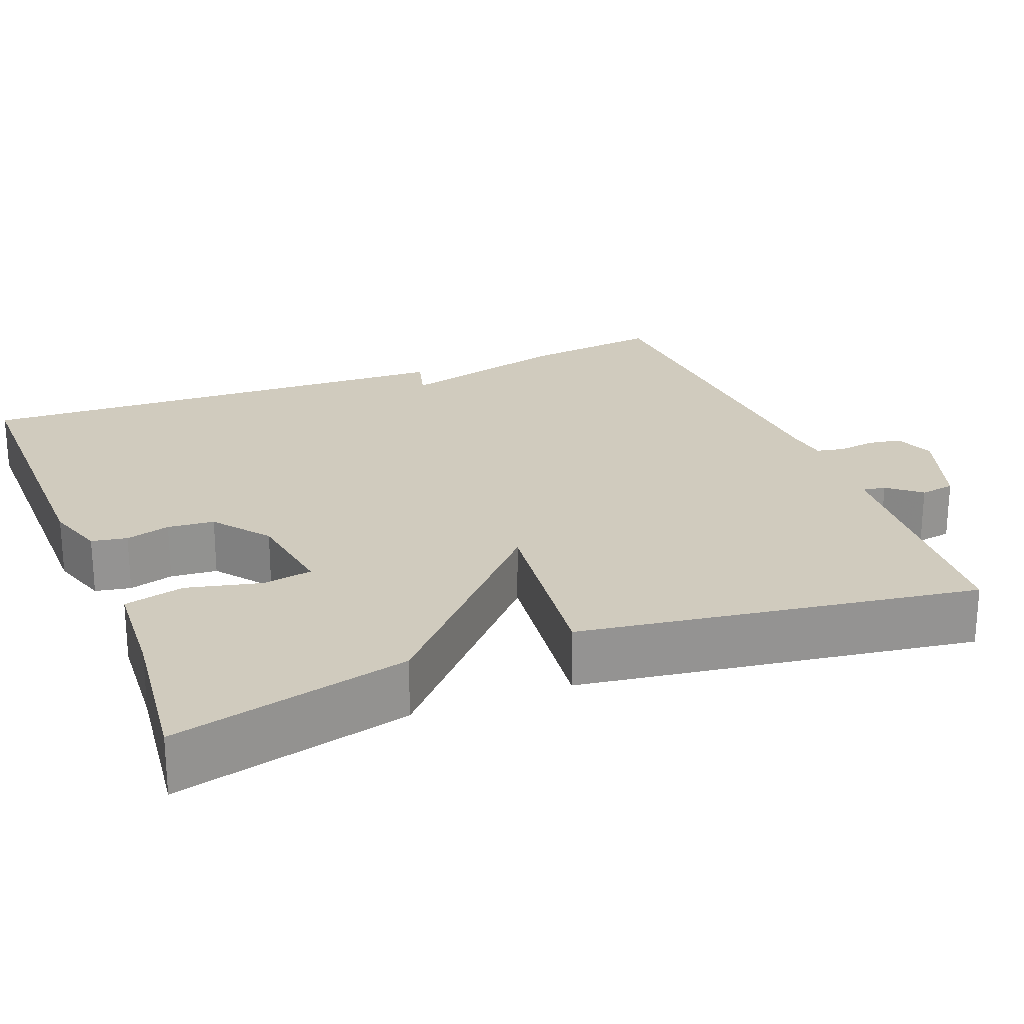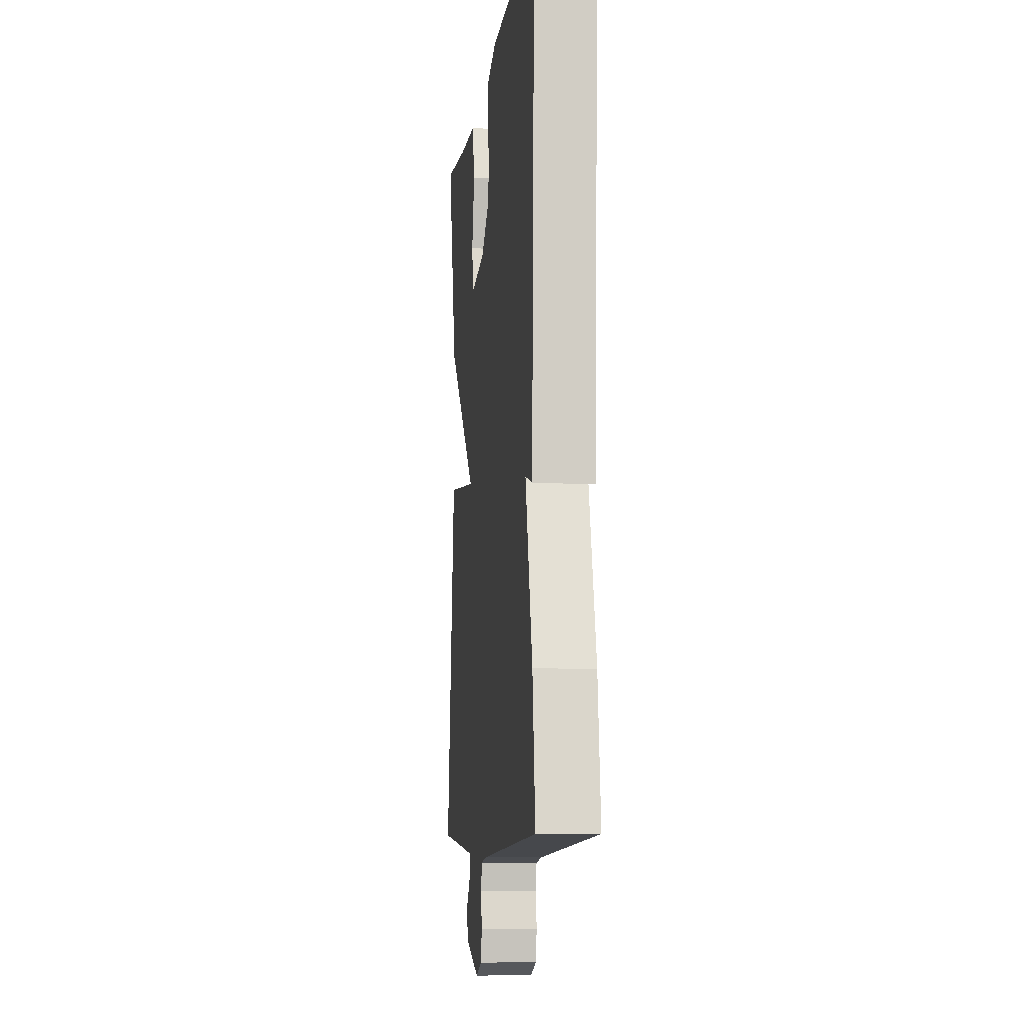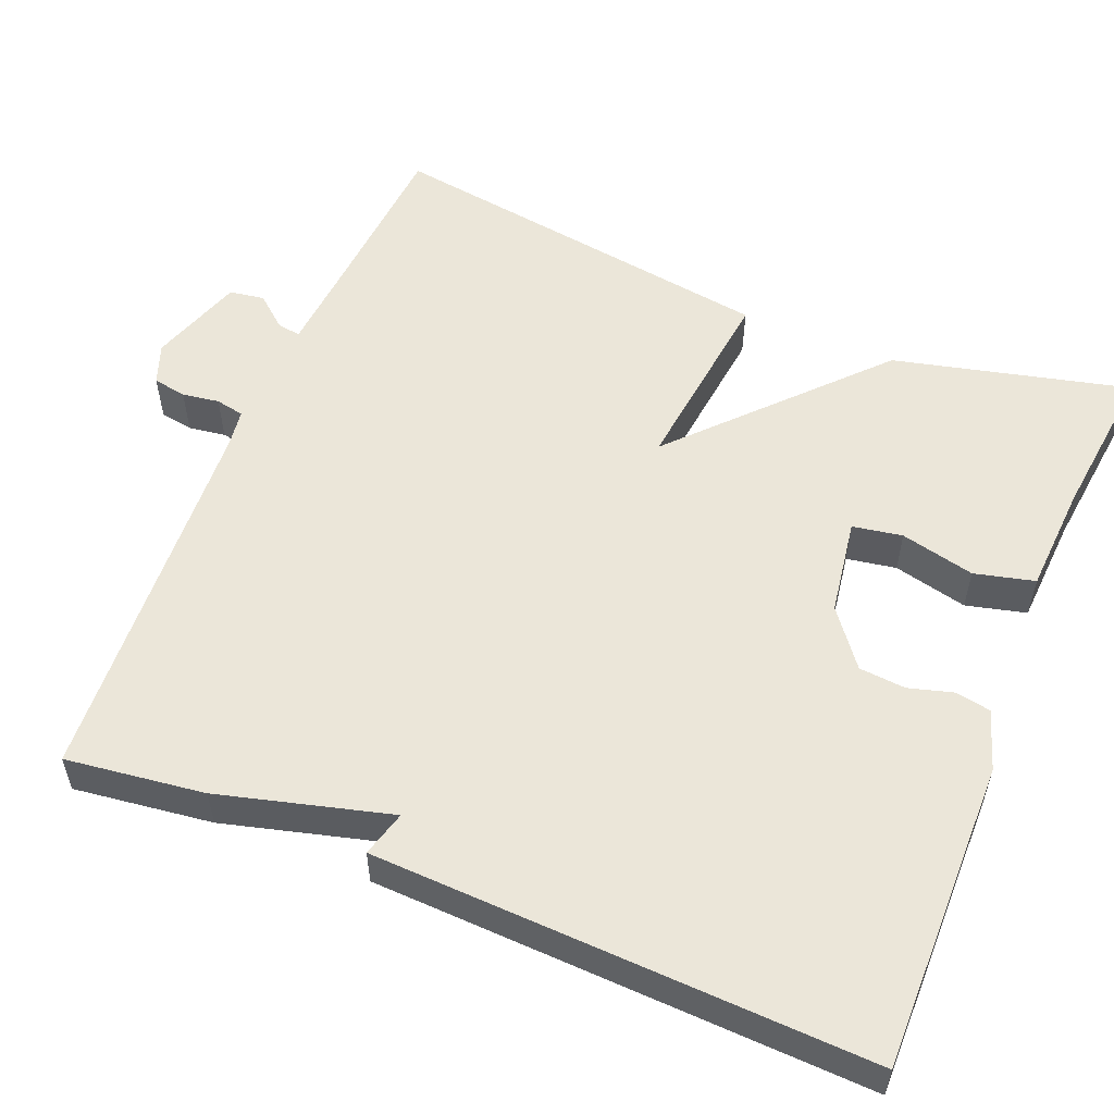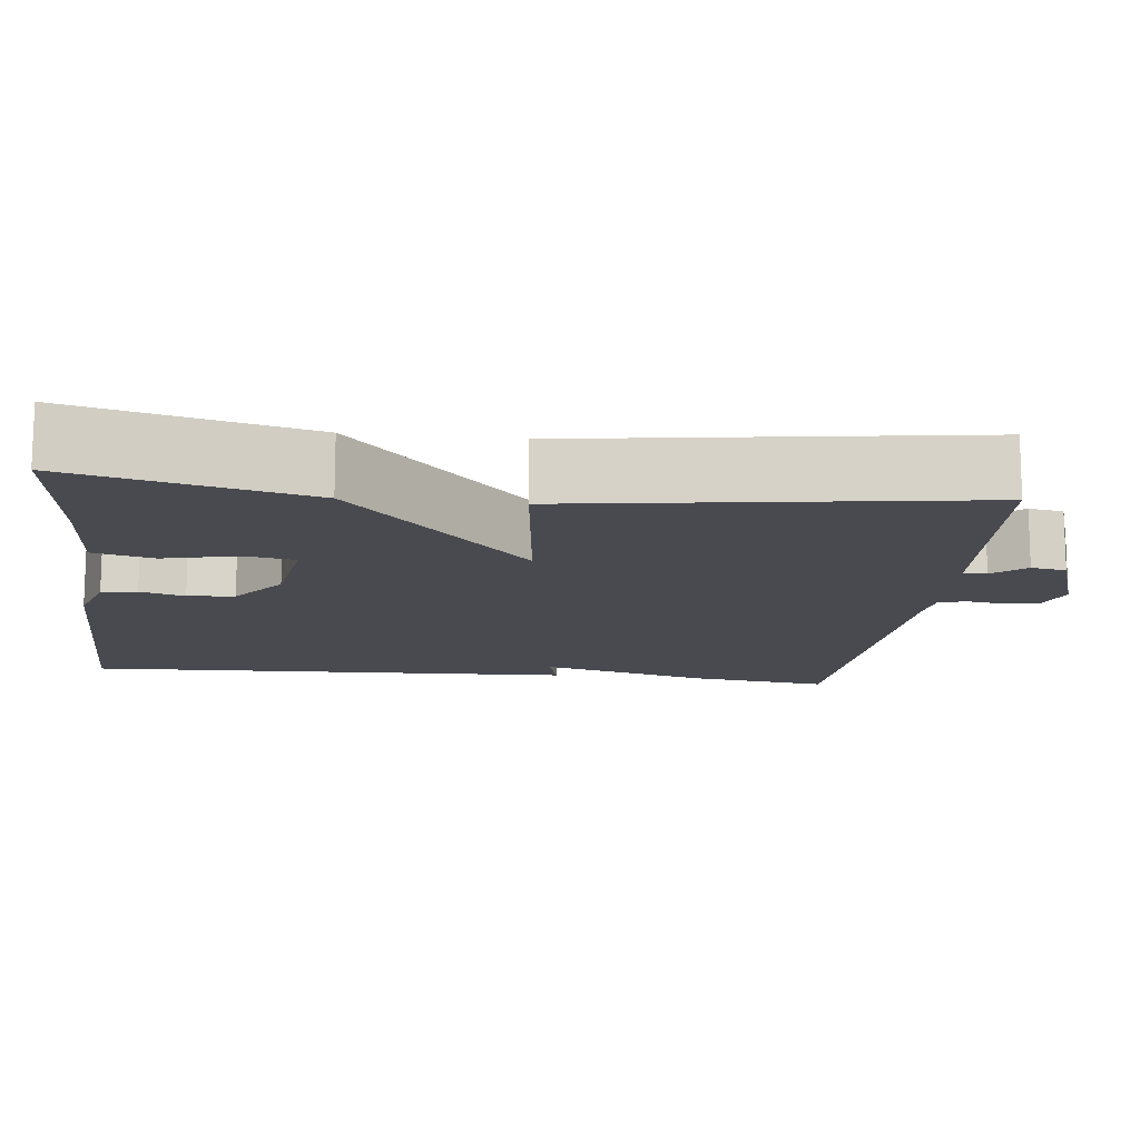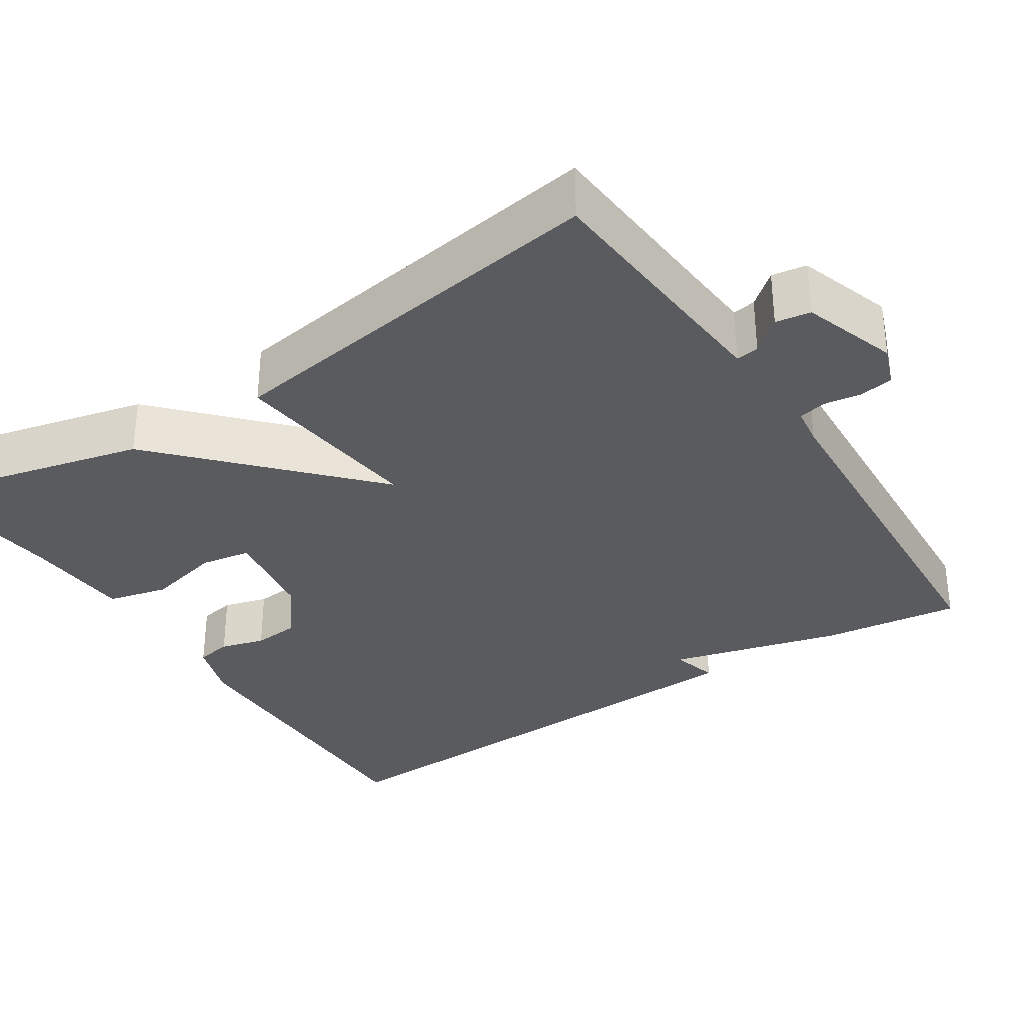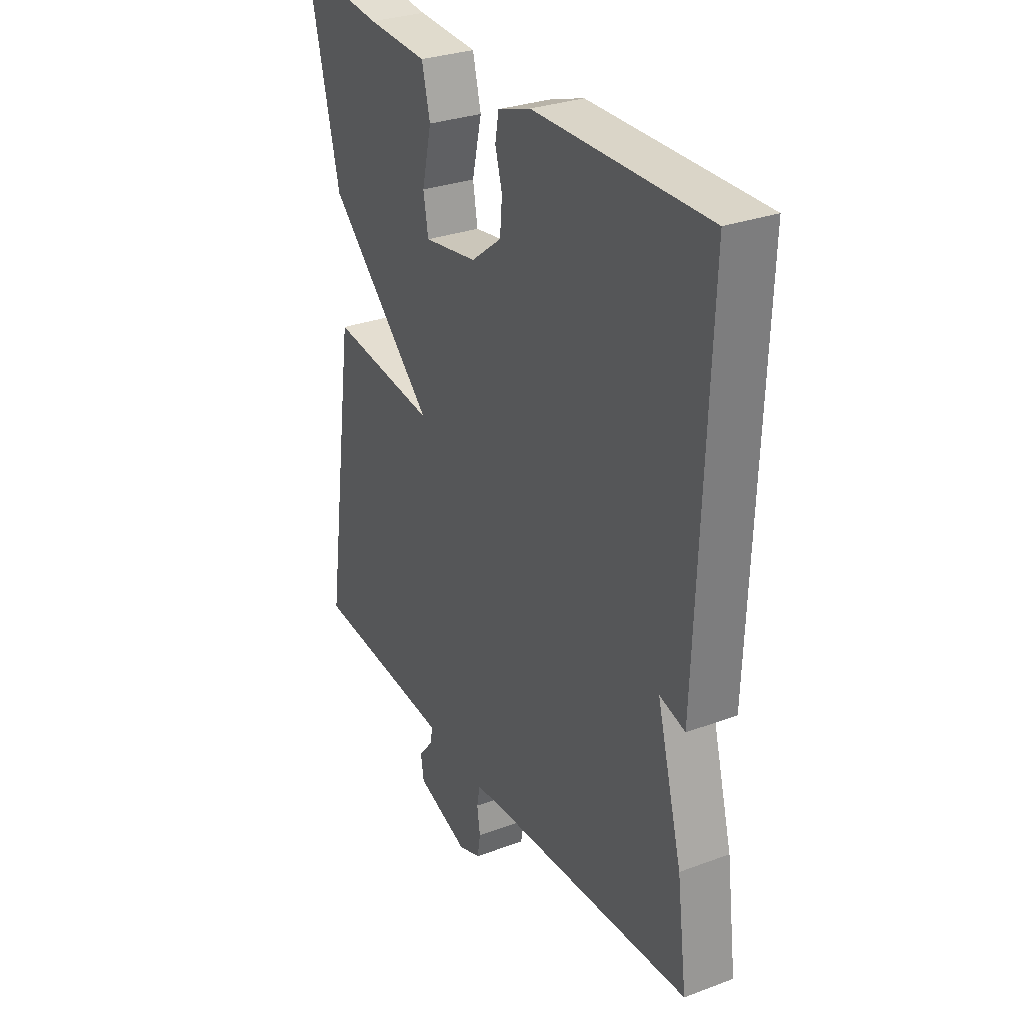
<metadata>
{"format":"obj","ext":"obj","renderer":"f3d","projection":"perspective","resolution":1024,"background":"white","views":[{"elev":23.4,"azim":68.7,"up":"+Y"},{"elev":-8.0,"azim":-96.8,"up":"+Z"},{"elev":55.3,"azim":-67.7,"up":"+Y"},{"elev":-13.6,"azim":83.5,"up":"+Y"},{"elev":-33.3,"azim":123.2,"up":"+Y"},{"elev":30.0,"azim":-118.4,"up":"+Z"}]}
</metadata>
<code>
v 0.5 0.07 0.5
v 0.427 0.07 0.202
v 0.182 0.07 -0.026
v 0.427 0.07 0.002
v 0.5 0.07 -0.5
v 0.275 0.07 -0.517
v 0.176 0.07 -0.525
v 0.18 0.07 -0.554
v 0.214 0.07 -0.595
v 0.207 0.07 -0.639
v 0.088 0.07 -0.679
v 0.037 0.07 -0.66
v 0.03 0.07 -0.618
v 0.037 0.07 -0.571
v 0.03 0.07 -0.535
v -0.019 0.07 -0.528
v -0.5 0.07 -0.5
v -0.477 0.07 -0.325
v -0.419 0.07 -0.109
v -0.477 0.07 -0.125
v -0.5 0.07 0.5
v -0.107 0.07 0.495
v -0.032 0.07 0.47
v -0.024 0.07 0.425
v -0.04 0.07 0.369
v -0.035 0.07 0.31
v 0.035 0.07 0.256
v 0.157 0.07 0.237
v 0.168 0.07 0.3
v 0.146 0.07 0.394
v 0.165 0.07 0.47
v 0.302 0.07 0.478
v 0.5 0 0.5
v 0.427 0 0.202
v 0.182 0 -0.026
v 0.427 0 0.002
v 0.5 0 -0.5
v 0.275 0 -0.517
v 0.176 0 -0.525
v 0.18 0 -0.554
v 0.214 0 -0.595
v 0.207 0 -0.639
v 0.088 0 -0.679
v 0.037 0 -0.66
v 0.03 0 -0.618
v 0.037 0 -0.571
v 0.03 0 -0.535
v -0.019 0 -0.528
v -0.5 0 -0.5
v -0.477 0 -0.325
v -0.419 0 -0.109
v -0.477 0 -0.125
v -0.5 0 0.5
v -0.107 0 0.495
v -0.032 0 0.47
v -0.024 0 0.425
v -0.04 0 0.369
v -0.035 0 0.31
v 0.035 0 0.256
v 0.157 0 0.237
v 0.168 0 0.3
v 0.146 0 0.394
v 0.165 0 0.47
v 0.302 0 0.478
f 29 30 31 32
f 1 2 3
f 32 1 3
f 29 32 3
f 28 29 3
f 27 28 3
f 26 27 3
f 23 24 25
f 22 23 25
f 21 22 25
f 20 21 25
f 19 20 25
f 19 25 26
f 18 19 26
f 17 18 26
f 16 17 26
f 15 16 26 3
f 12 13 14
f 11 12 14
f 10 11 14
f 9 10 14
f 8 9 14
f 7 8 14 15
f 15 3 4
f 7 15 4
f 6 7 4
f 4 5 6
f 64 63 62 61
f 35 34 33
f 35 33 64
f 35 64 61
f 35 61 60
f 35 60 59
f 35 59 58
f 57 56 55
f 57 55 54
f 57 54 53
f 57 53 52
f 57 52 51
f 58 57 51
f 58 51 50
f 58 50 49
f 58 49 48
f 35 58 48 47
f 46 45 44
f 46 44 43
f 46 43 42
f 46 42 41
f 46 41 40
f 47 46 40 39
f 36 35 47
f 36 47 39
f 36 39 38
f 38 37 36
f 1 33 34 2
f 2 34 35 3
f 3 35 36 4
f 4 36 37 5
f 5 37 38 6
f 6 38 39 7
f 7 39 40 8
f 8 40 41 9
f 9 41 42 10
f 10 42 43 11
f 11 43 44 12
f 12 44 45 13
f 13 45 46 14
f 14 46 47 15
f 15 47 48 16
f 16 48 49 17
f 17 49 50 18
f 18 50 51 19
f 19 51 52 20
f 20 52 53 21
f 21 53 54 22
f 22 54 55 23
f 23 55 56 24
f 24 56 57 25
f 25 57 58 26
f 26 58 59 27
f 27 59 60 28
f 28 60 61 29
f 29 61 62 30
f 30 62 63 31
f 31 63 64 32
f 32 64 33 1

</code>
